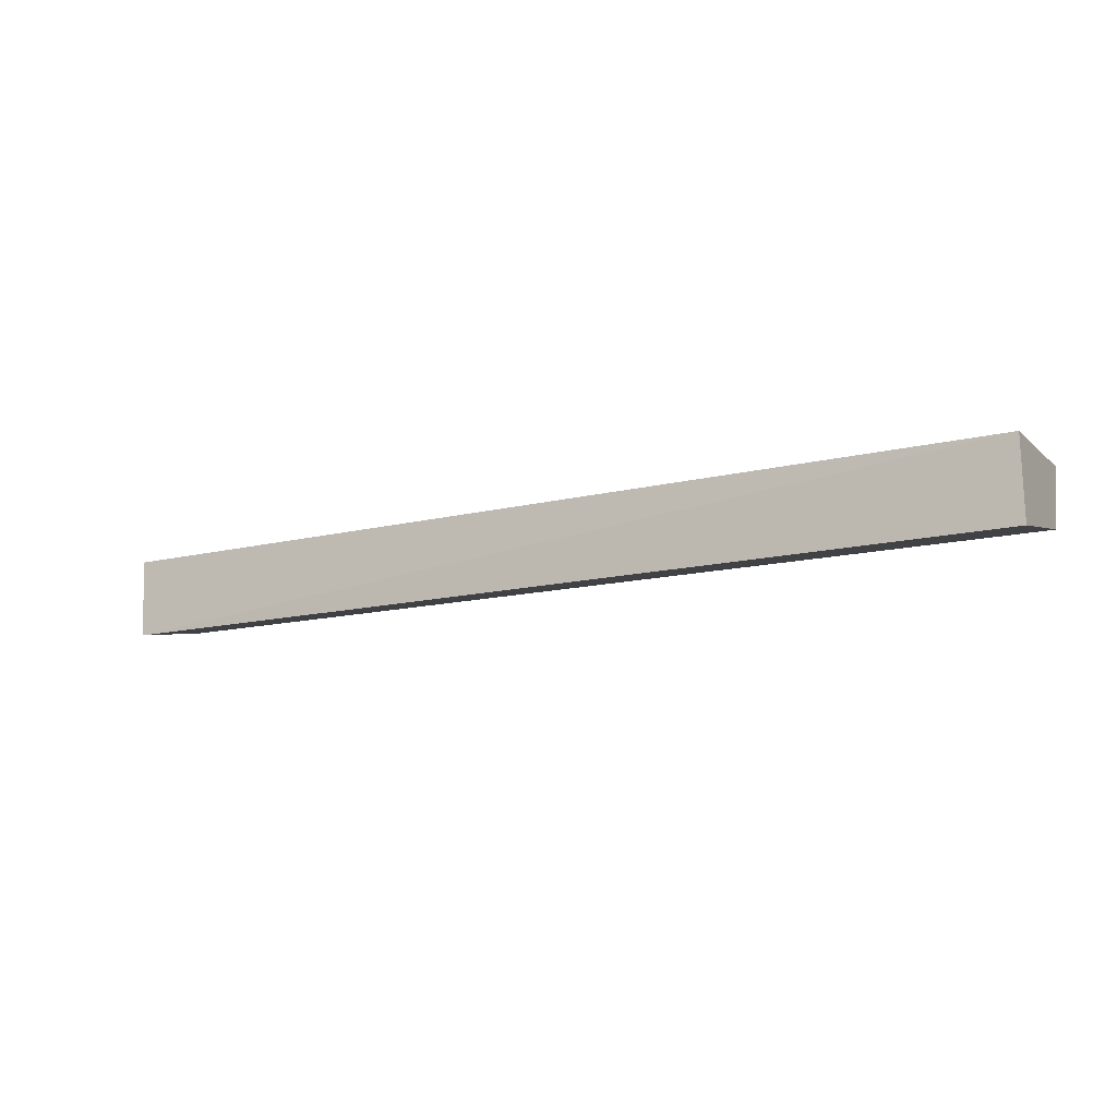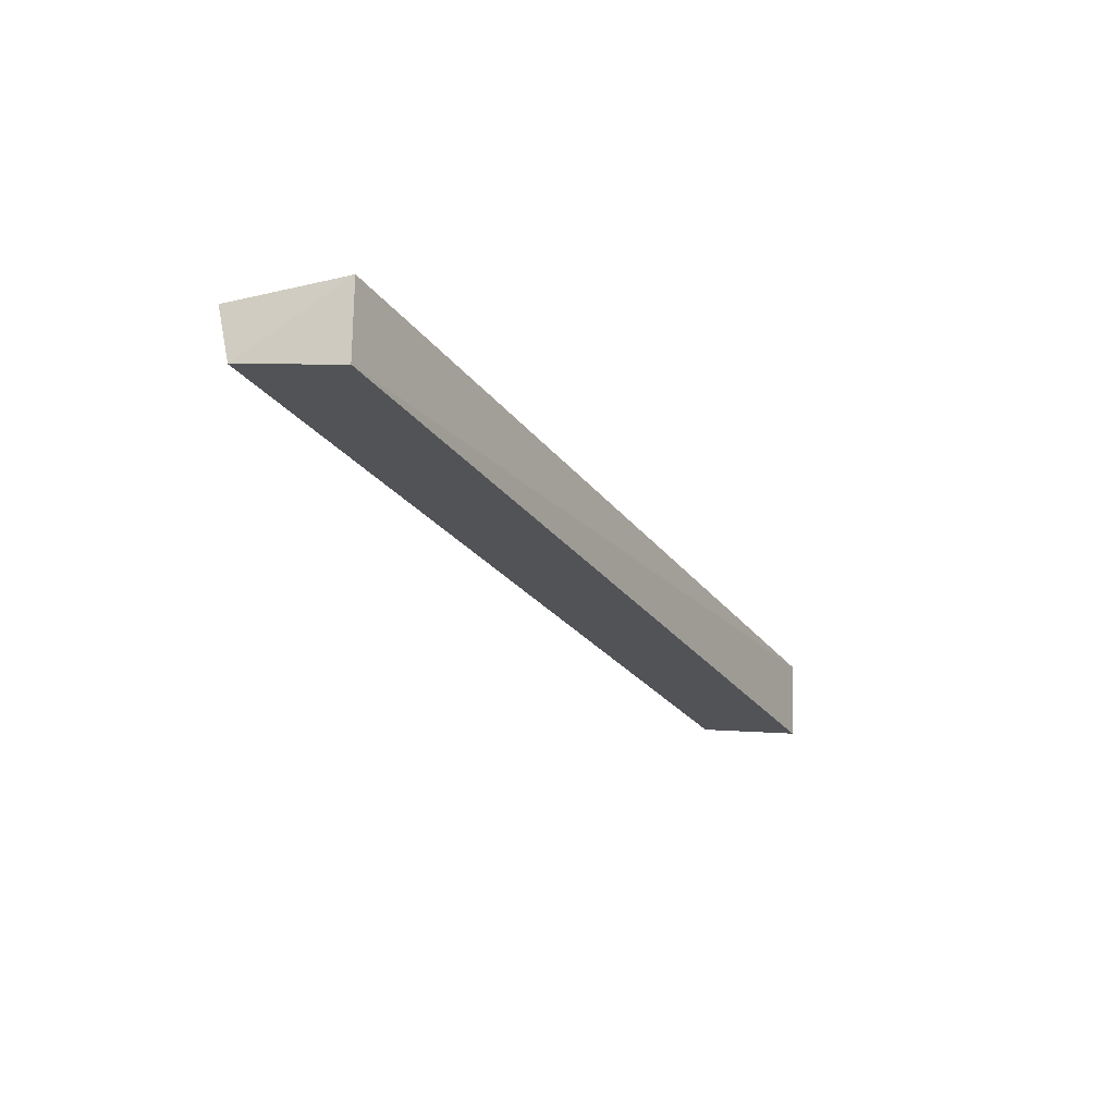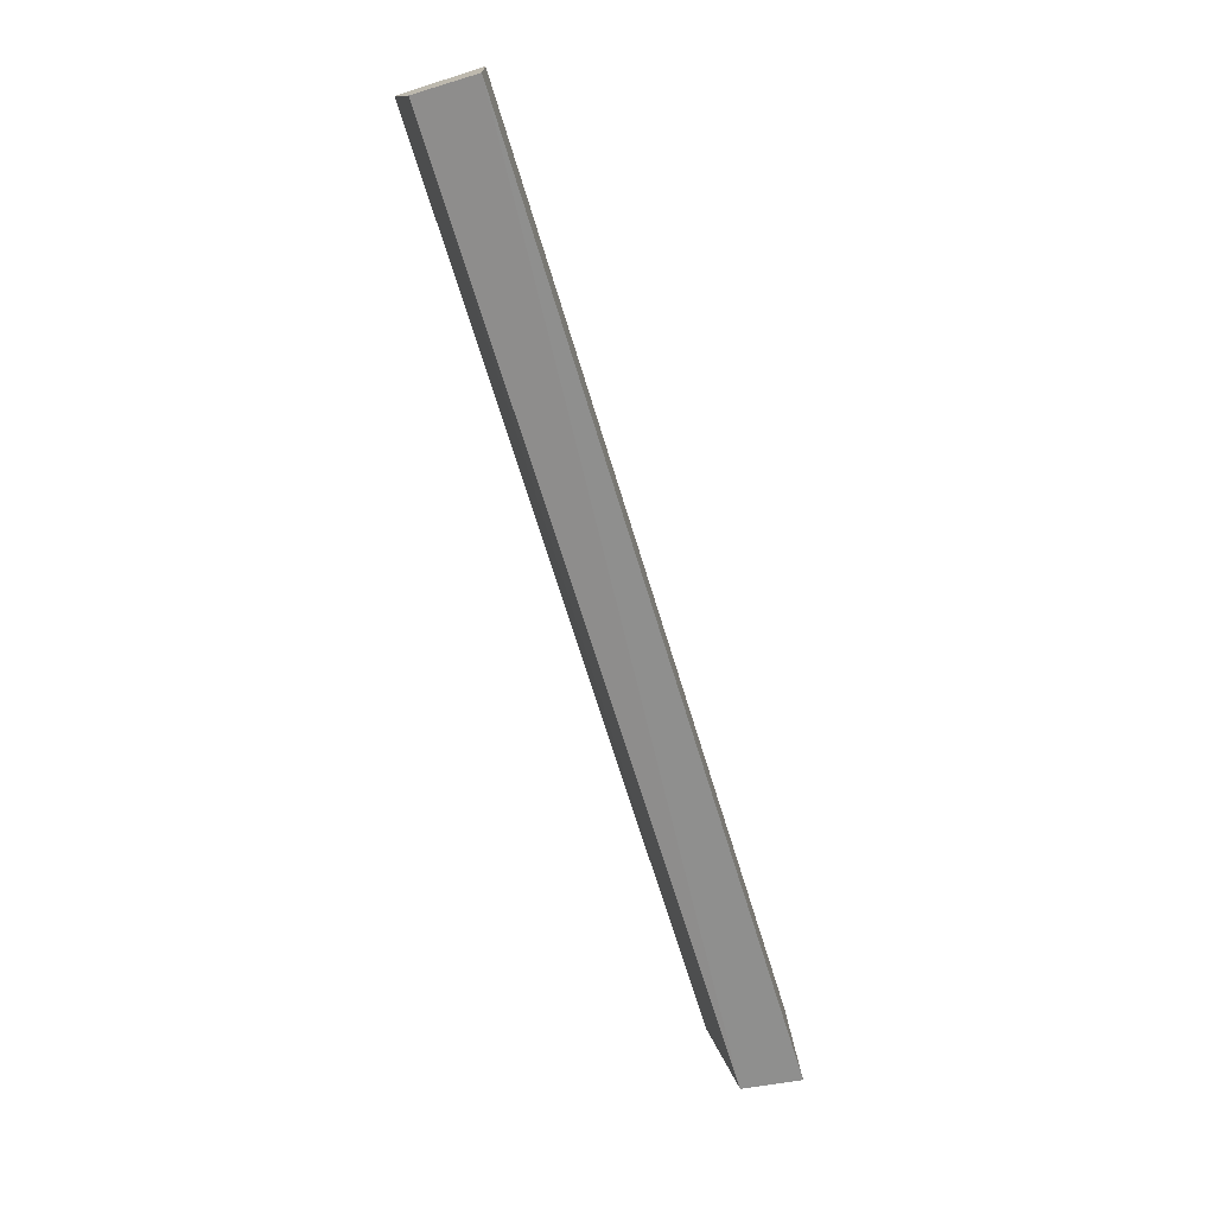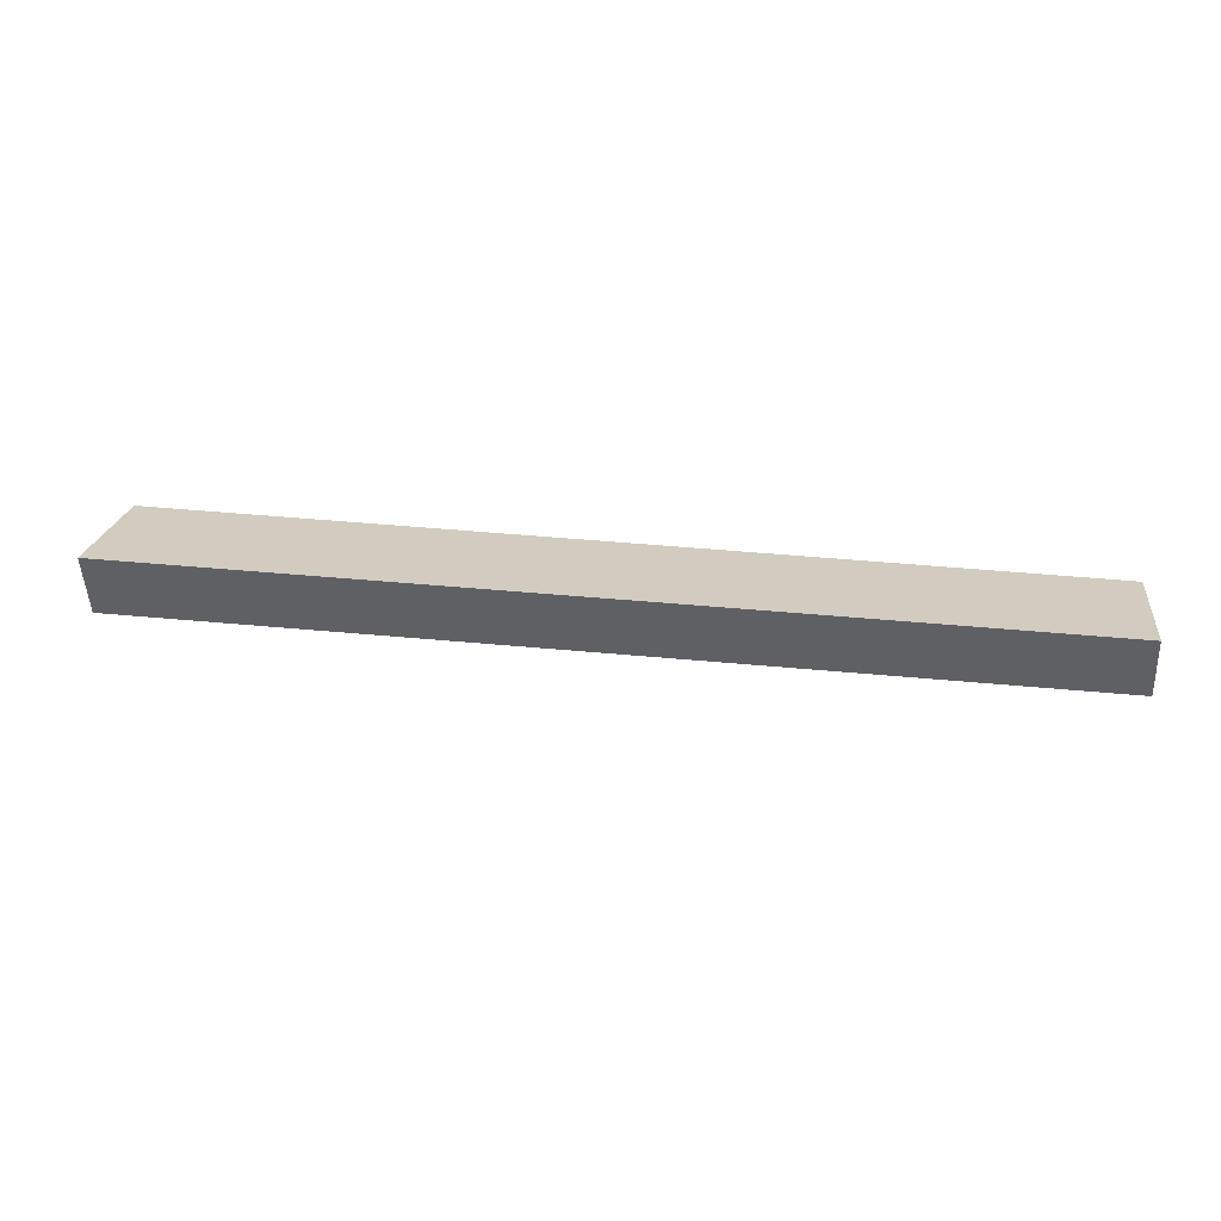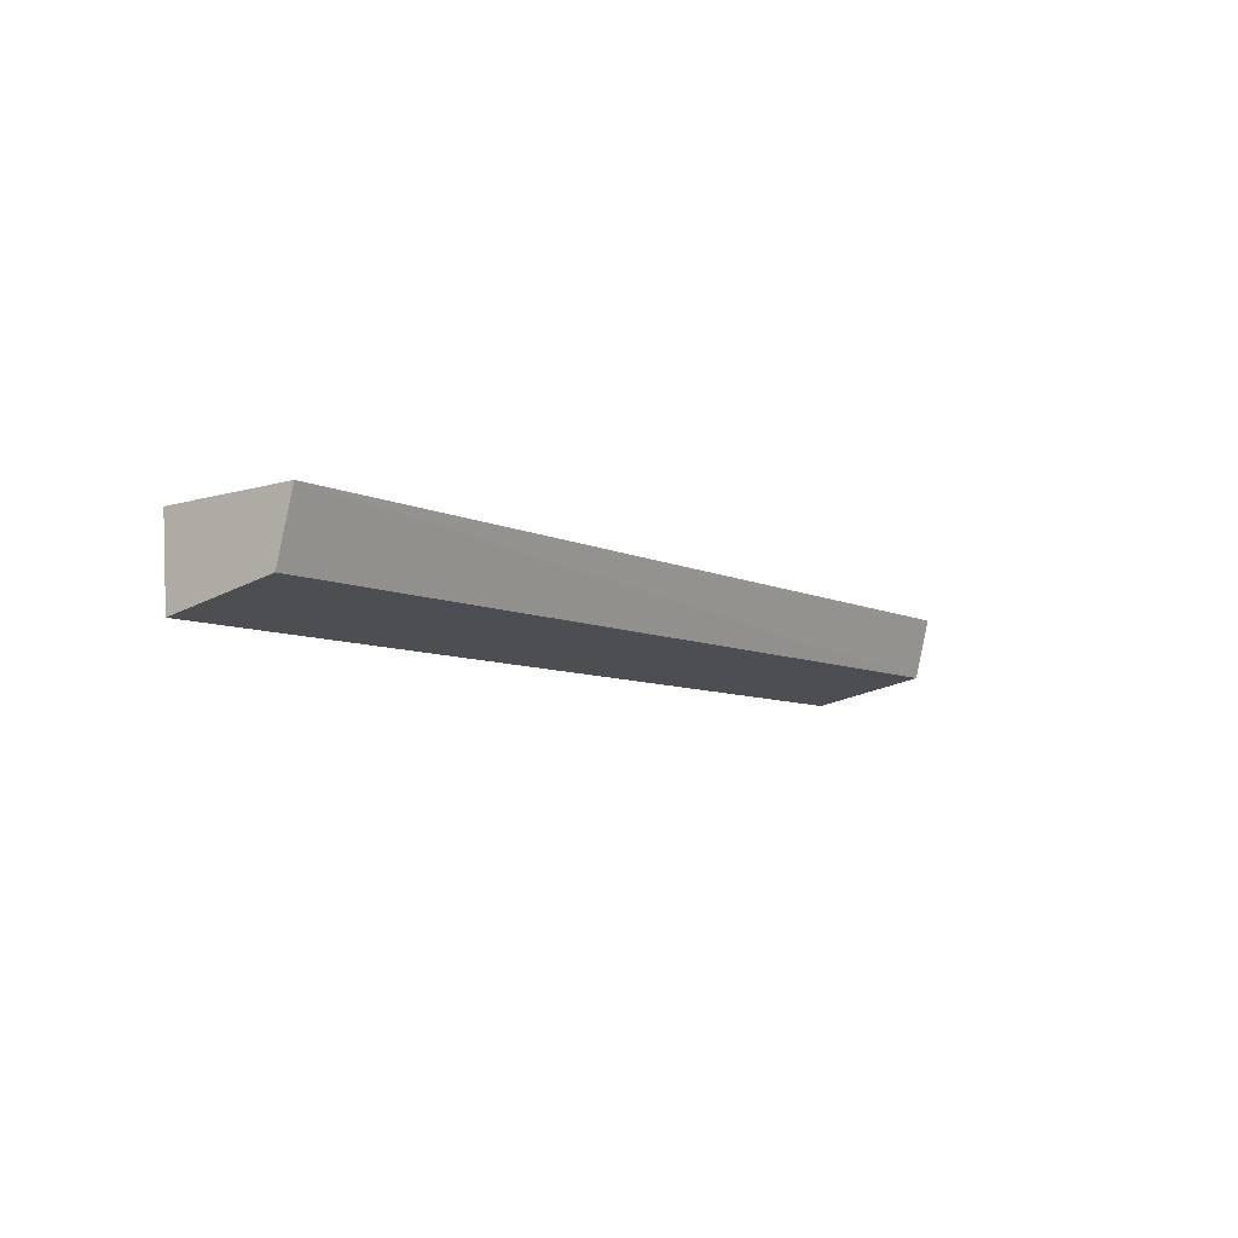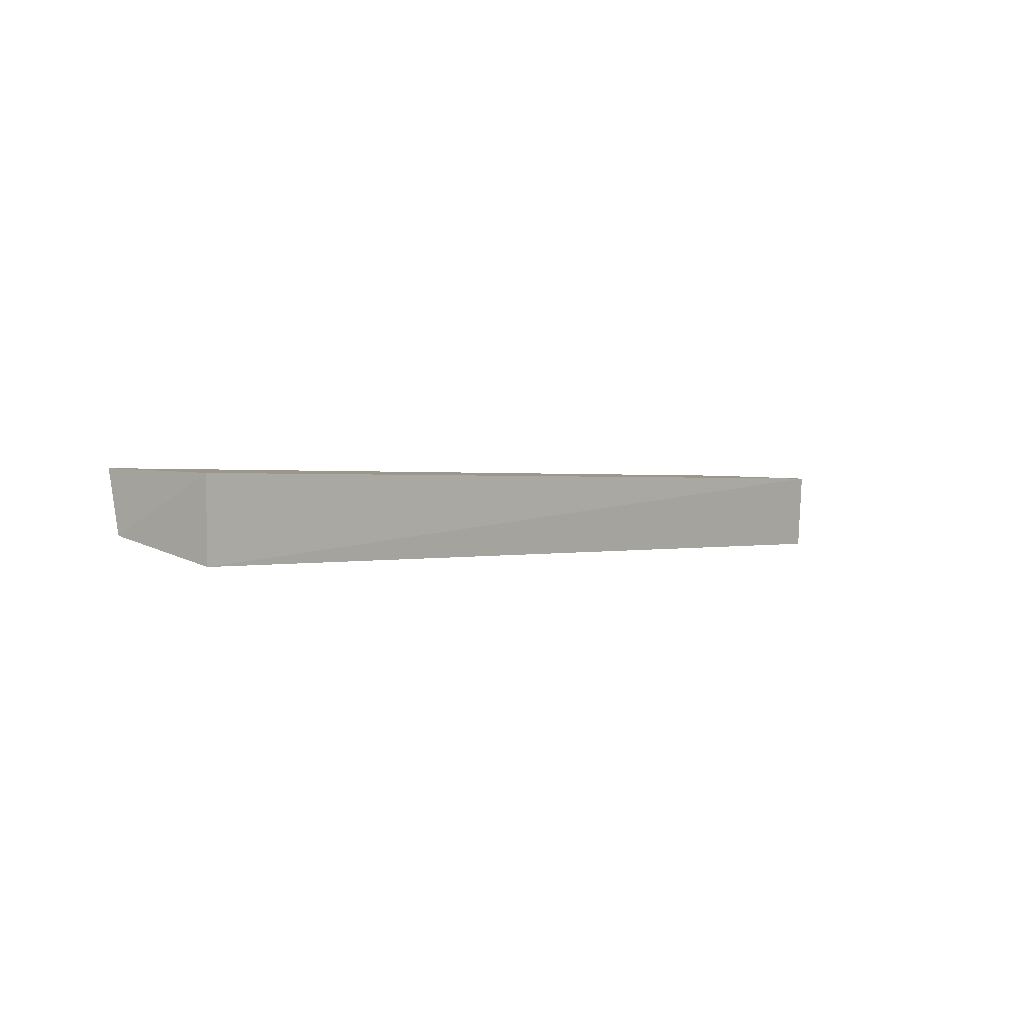
<metadata>
{"format":"obj","ext":"obj","renderer":"f3d","projection":"perspective","resolution":1024,"background":"white","views":[{"elev":-14.7,"azim":27.8,"up":"+Y"},{"elev":-25.0,"azim":-62.3,"up":"+Y"},{"elev":-72.7,"azim":107.3,"up":"+Z"},{"elev":26.2,"azim":-169.7,"up":"+Y"},{"elev":-7.2,"azim":125.8,"up":"+Y"},{"elev":0.6,"azim":-48.5,"up":"+Y"}]}
</metadata>
<code>
v -0.01675 0.04035 0.02104
v -0.01676 0.02825 0.02026
v -0.01674 0.04103 0.001583
v -0.1573 0.04091 0.002608
v -0.1556 0.02834 0.02105
v -0.01673 0.0317 0.004038
v -0.156 0.04015 0.02126
v -0.1573 0.03203 0.004782
f 1 3 4
f 5 2 1
f 6 2 5
f 6 1 2
f 6 3 1
f 7 5 1
f 7 1 4
f 8 4 3
f 8 3 6
f 8 6 5
f 8 7 4
f 8 5 7

</code>
